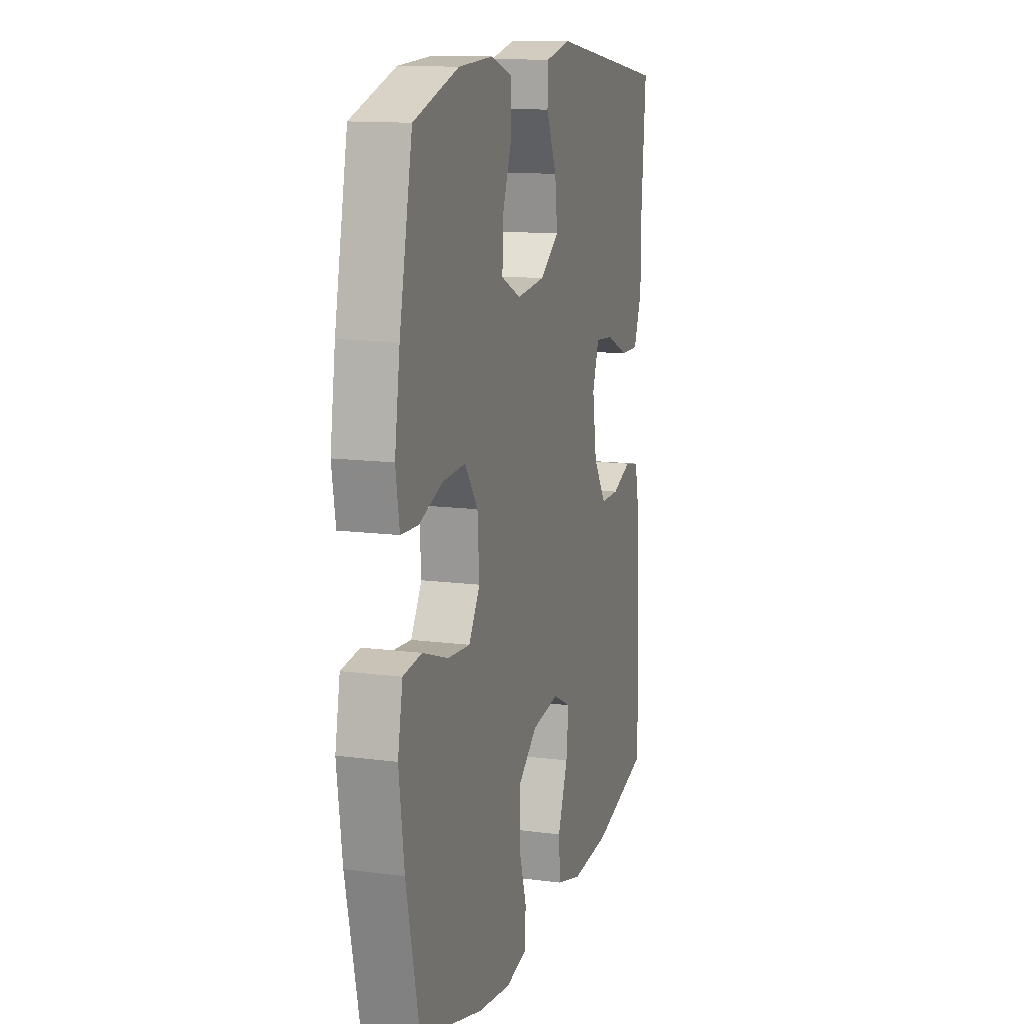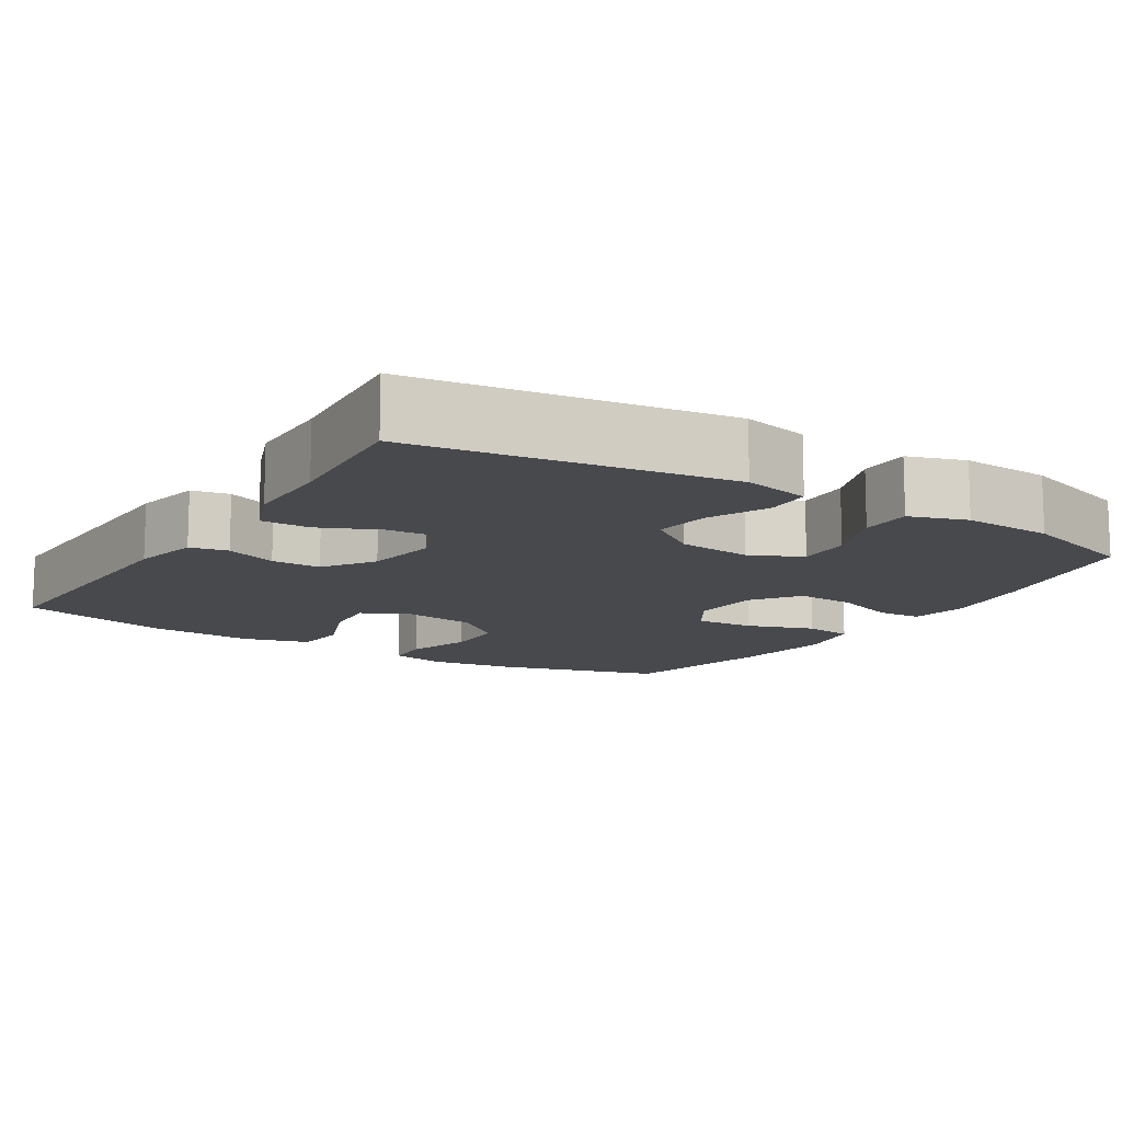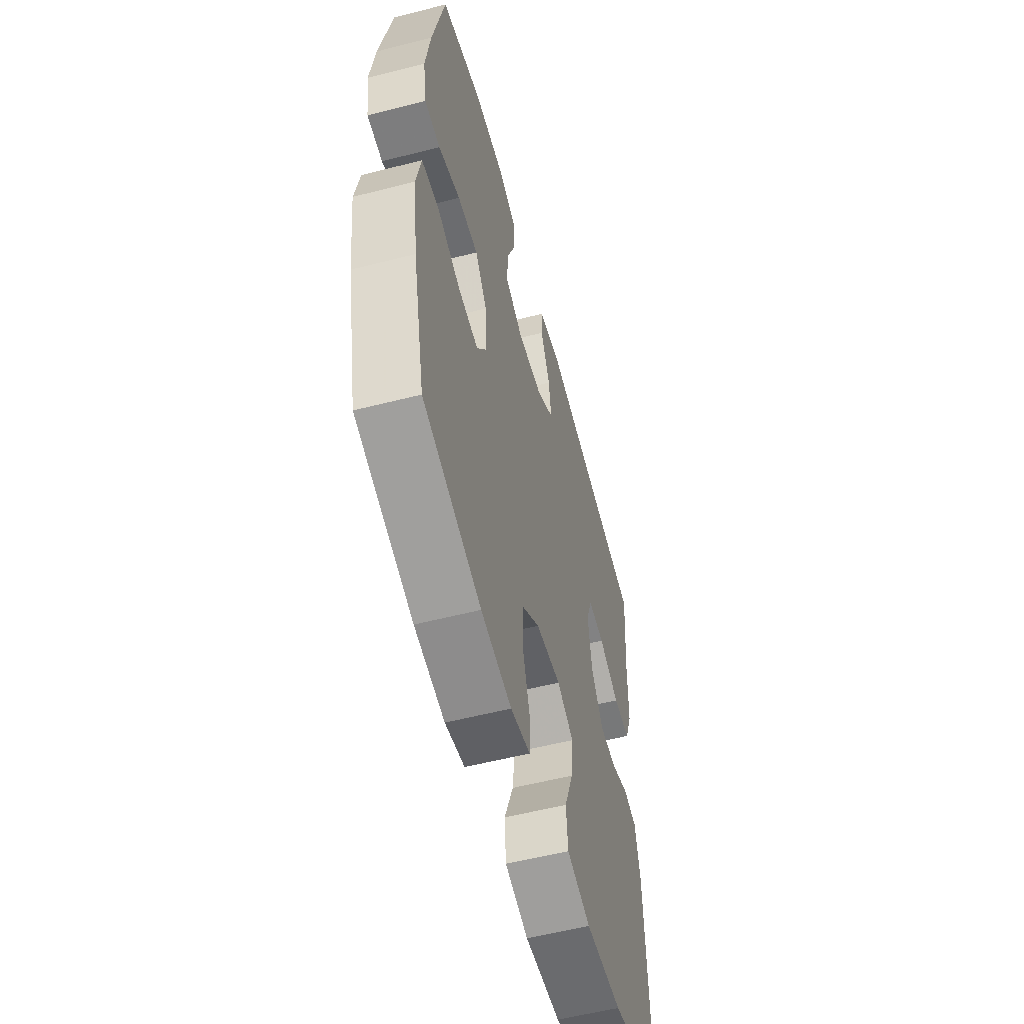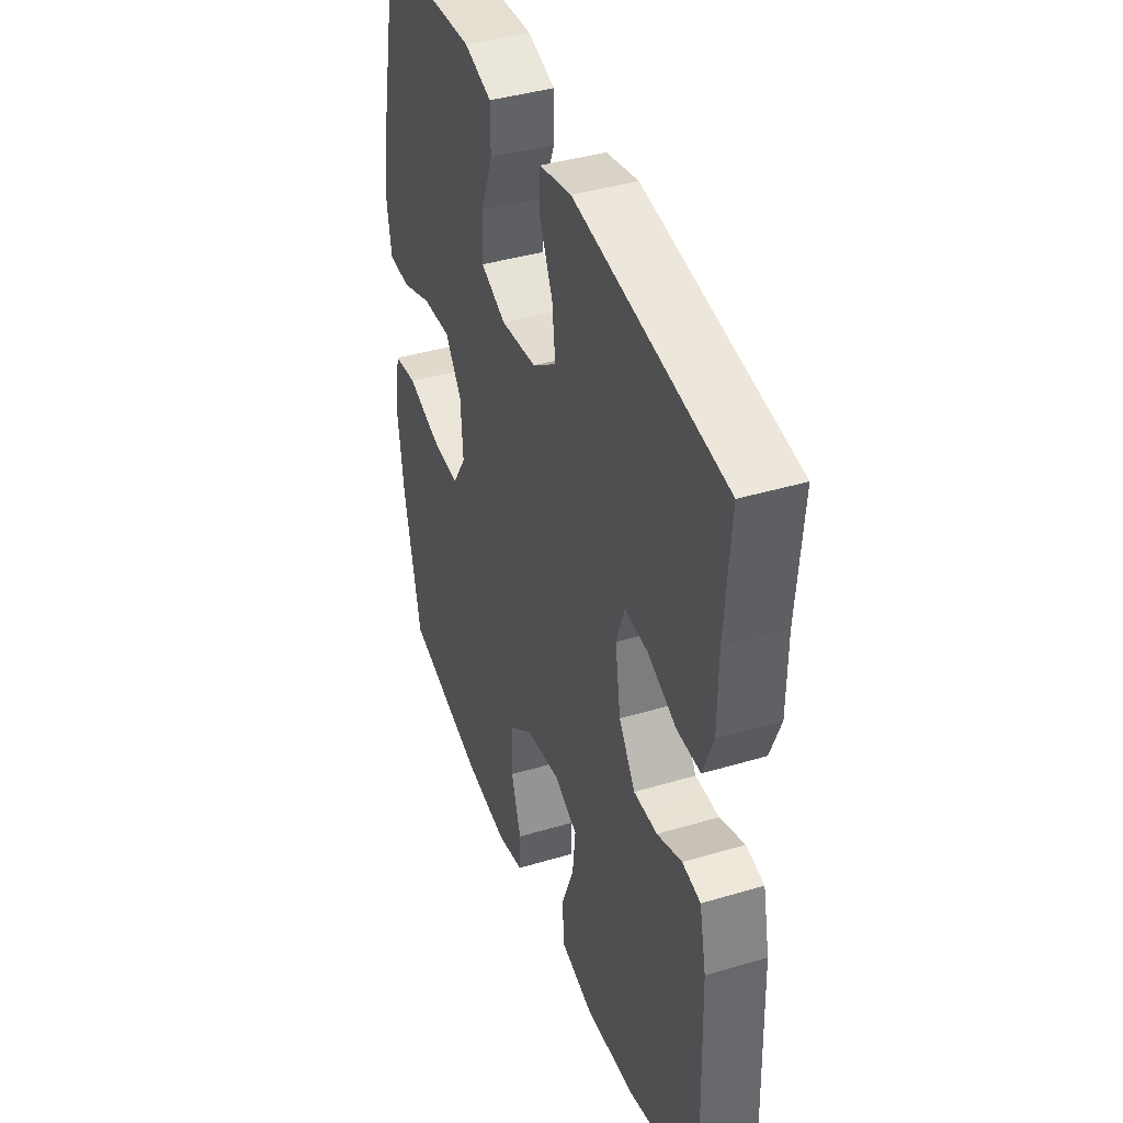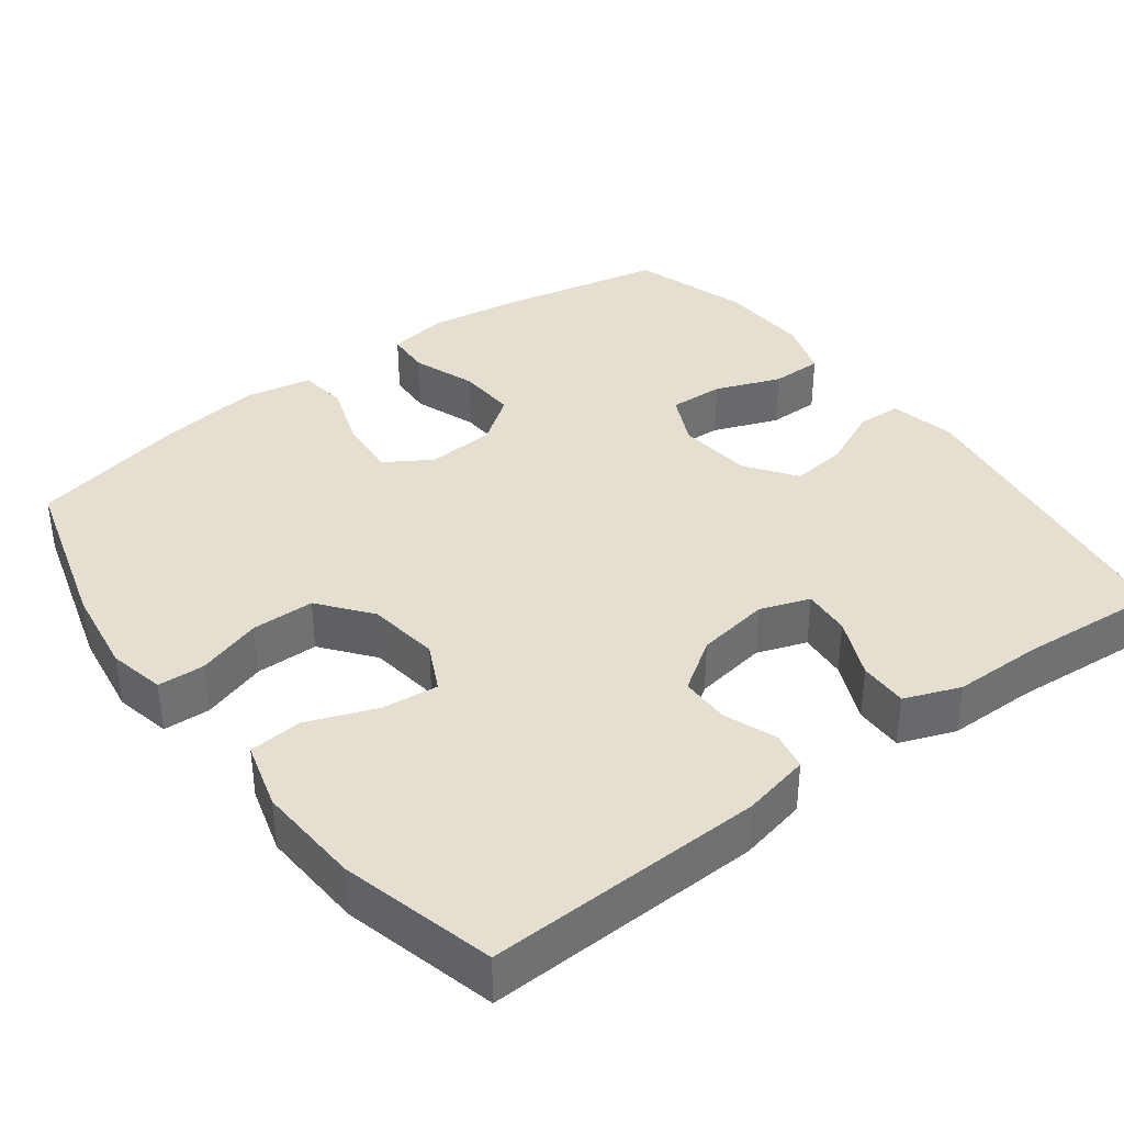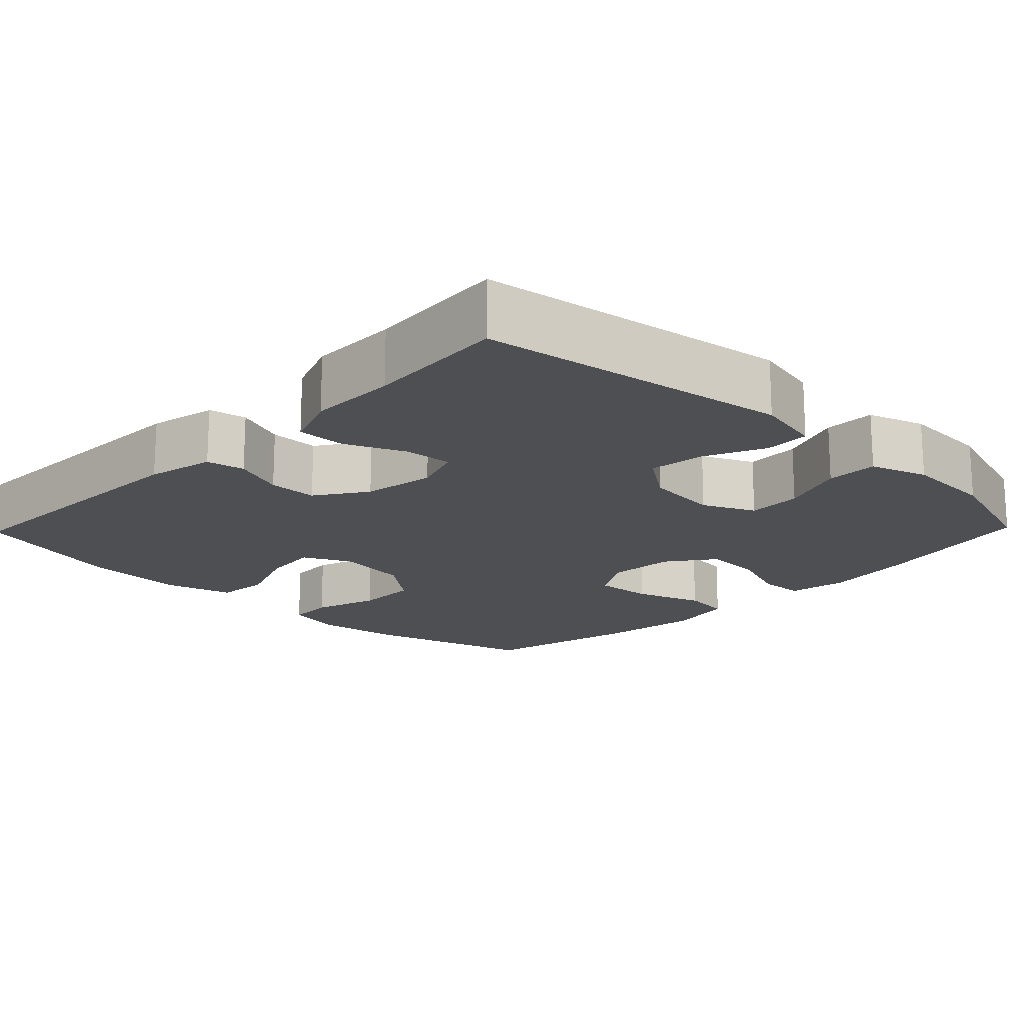
<metadata>
{"format":"obj","ext":"obj","renderer":"f3d","projection":"perspective","resolution":1024,"background":"white","views":[{"elev":13.0,"azim":106.7,"up":"+Z"},{"elev":-12.4,"azim":-32.1,"up":"+Y"},{"elev":-56.5,"azim":105.0,"up":"+Z"},{"elev":40.6,"azim":-110.1,"up":"+Z"},{"elev":37.5,"azim":-126.9,"up":"+Y"},{"elev":-17.5,"azim":-44.1,"up":"+Y"}]}
</metadata>
<code>
v -0.5 0.07 -0.5
v -0.489 0.07 -0.136
v -0.47 0.07 -0.047
v -0.42 0.07 -0.037
v -0.352 0.07 -0.063
v -0.287 0.07 -0.063
v -0.242 0.07 0.004
v -0.227 0.07 0.1
v -0.25 0.07 0.165
v -0.313 0.07 0.16
v -0.392 0.07 0.125
v -0.456 0.07 0.124
v -0.484 0.07 0.197
v -0.485 0.07 0.314
v -0.5 0.07 0.5
v -0.09 0.07 0.561
v -0.002 0.07 0.542
v 0 0.07 0.483
v -0.036 0.07 0.403
v -0.045 0.07 0.329
v 0.021 0.07 0.282
v 0.119 0.07 0.272
v 0.187 0.07 0.304
v 0.184 0.07 0.376
v 0.151 0.07 0.462
v 0.151 0.07 0.53
v 0.226 0.07 0.555
v 0.345 0.07 0.549
v 0.5 0.07 0.5
v 0.545 0.07 0.283
v 0.563 0.07 0.162
v 0.55 0.07 0.083
v 0.491 0.07 0.08
v 0.408 0.07 0.11
v 0.33 0.07 0.114
v 0.285 0.07 0.052
v 0.279 0.07 -0.038
v 0.317 0.07 -0.099
v 0.394 0.07 -0.093
v 0.483 0.07 -0.062
v 0.547 0.07 -0.07
v 0.564 0.07 -0.158
v 0.546 0.07 -0.292
v 0.5 0.07 -0.5
v 0.281 0.07 -0.563
v 0.166 0.07 -0.58
v 0.092 0.07 -0.564
v 0.089 0.07 -0.503
v 0.116 0.07 -0.417
v 0.115 0.07 -0.335
v 0.048 0.07 -0.282
v -0.047 0.07 -0.269
v -0.11 0.07 -0.3
v -0.102 0.07 -0.374
v -0.067 0.07 -0.465
v -0.073 0.07 -0.535
v -0.162 0.07 -0.56
v -0.299 0.07 -0.552
v -0.5 0 -0.5
v -0.489 0 -0.136
v -0.47 0 -0.047
v -0.42 0 -0.037
v -0.352 0 -0.063
v -0.287 0 -0.063
v -0.242 0 0.004
v -0.227 0 0.1
v -0.25 0 0.165
v -0.313 0 0.16
v -0.392 0 0.125
v -0.456 0 0.124
v -0.484 0 0.197
v -0.485 0 0.314
v -0.5 0 0.5
v -0.09 0 0.561
v -0.002 0 0.542
v 0 0 0.483
v -0.036 0 0.403
v -0.045 0 0.329
v 0.021 0 0.282
v 0.119 0 0.272
v 0.187 0 0.304
v 0.184 0 0.376
v 0.151 0 0.462
v 0.151 0 0.53
v 0.226 0 0.555
v 0.345 0 0.549
v 0.5 0 0.5
v 0.545 0 0.283
v 0.563 0 0.162
v 0.55 0 0.083
v 0.491 0 0.08
v 0.408 0 0.11
v 0.33 0 0.114
v 0.285 0 0.052
v 0.279 0 -0.038
v 0.317 0 -0.099
v 0.394 0 -0.093
v 0.483 0 -0.062
v 0.547 0 -0.07
v 0.564 0 -0.158
v 0.546 0 -0.292
v 0.5 0 -0.5
v 0.281 0 -0.563
v 0.166 0 -0.58
v 0.092 0 -0.564
v 0.089 0 -0.503
v 0.116 0 -0.417
v 0.115 0 -0.335
v 0.048 0 -0.282
v -0.047 0 -0.269
v -0.11 0 -0.3
v -0.102 0 -0.374
v -0.067 0 -0.465
v -0.073 0 -0.535
v -0.162 0 -0.56
v -0.299 0 -0.552
f 3 4 5
f 2 3 5
f 1 2 5
f 58 1 5
f 57 58 5
f 56 57 5
f 55 56 5
f 54 55 5
f 53 54 5 6
f 52 53 6 7
f 51 52 7 8
f 50 51 8 9
f 47 48 49
f 46 47 49
f 45 46 49
f 44 45 49
f 43 44 49
f 42 43 49
f 41 42 49
f 40 41 49
f 39 40 49
f 38 39 49 50
f 37 38 50 9
f 32 33 34
f 31 32 34
f 30 31 34
f 29 30 34
f 28 29 34
f 27 28 34
f 26 27 34
f 25 26 34
f 24 25 34
f 23 24 34 35
f 22 23 35 36
f 17 18 19
f 16 17 19
f 15 16 19
f 14 15 19
f 14 19 20
f 13 14 20
f 12 13 20
f 11 12 20
f 10 11 20
f 9 10 20 21
f 22 36 37
f 21 22 37
f 9 21 37
f 63 62 61
f 63 61 60
f 63 60 59
f 63 59 116
f 63 116 115
f 63 115 114
f 63 114 113
f 63 113 112
f 64 63 112 111
f 65 64 111 110
f 66 65 110 109
f 67 66 109 108
f 107 106 105
f 107 105 104
f 107 104 103
f 107 103 102
f 107 102 101
f 107 101 100
f 107 100 99
f 107 99 98
f 107 98 97
f 108 107 97 96
f 67 108 96 95
f 92 91 90
f 92 90 89
f 92 89 88
f 92 88 87
f 92 87 86
f 92 86 85
f 92 85 84
f 92 84 83
f 92 83 82
f 93 92 82 81
f 94 93 81 80
f 77 76 75
f 77 75 74
f 77 74 73
f 77 73 72
f 78 77 72
f 78 72 71
f 78 71 70
f 78 70 69
f 78 69 68
f 79 78 68 67
f 95 94 80
f 95 80 79
f 95 79 67
f 1 59 60 2
f 2 60 61 3
f 3 61 62 4
f 4 62 63 5
f 5 63 64 6
f 6 64 65 7
f 7 65 66 8
f 8 66 67 9
f 9 67 68 10
f 10 68 69 11
f 11 69 70 12
f 12 70 71 13
f 13 71 72 14
f 14 72 73 15
f 15 73 74 16
f 16 74 75 17
f 17 75 76 18
f 18 76 77 19
f 19 77 78 20
f 20 78 79 21
f 21 79 80 22
f 22 80 81 23
f 23 81 82 24
f 24 82 83 25
f 25 83 84 26
f 26 84 85 27
f 27 85 86 28
f 28 86 87 29
f 29 87 88 30
f 30 88 89 31
f 31 89 90 32
f 32 90 91 33
f 33 91 92 34
f 34 92 93 35
f 35 93 94 36
f 36 94 95 37
f 37 95 96 38
f 38 96 97 39
f 39 97 98 40
f 40 98 99 41
f 41 99 100 42
f 42 100 101 43
f 43 101 102 44
f 44 102 103 45
f 45 103 104 46
f 46 104 105 47
f 47 105 106 48
f 48 106 107 49
f 49 107 108 50
f 50 108 109 51
f 51 109 110 52
f 52 110 111 53
f 53 111 112 54
f 54 112 113 55
f 55 113 114 56
f 56 114 115 57
f 57 115 116 58
f 58 116 59 1

</code>
